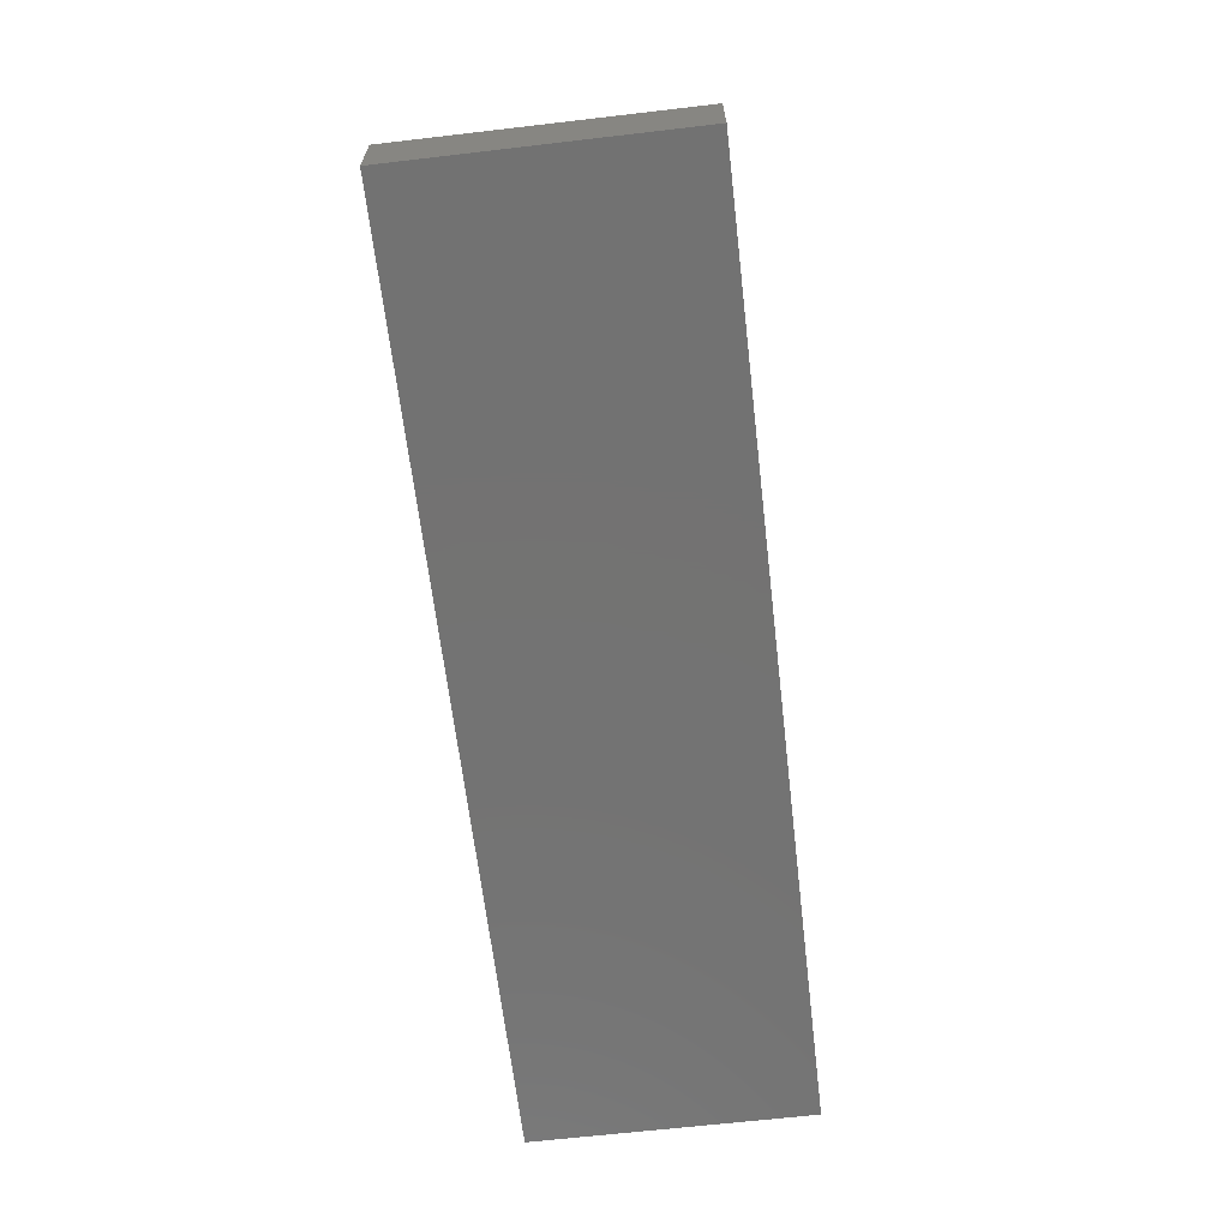
<metadata>
{"format":"stl","ext":"stl","renderer":"f3d","projection":"perspective","resolution":1024,"background":"white","views":[{"elev":-64.8,"azim":96.7,"up":"+Y"}]}
</metadata>
<code>
# stl→obj: 416 verts, 824 faces
v 16.46 9.8 6.564
v 16.49 12.8 6.283
v 16.46 12.8 6.564
v 16.49 9.8 6.283
v 16.5 12.8 6
v 16.5 9.8 6
v 7.928 9.8 7.916
v 8.057 12.8 8.168
v 7.928 12.8 7.916
v 8.057 9.8 8.168
v 8.201 12.8 8.411
v 8.201 9.8 8.411
v 13.12 9.8 1.641
v 13.39 12.8 1.72
v 13.39 9.8 1.72
v 13.12 12.8 1.641
v 16.18 9.8 4.343
v 16.07 12.8 4.084
v 16.18 12.8 4.343
v 16.07 9.8 4.084
v 16.18 9.8 7.657
v 16.28 12.8 7.391
v 16.18 12.8 7.657
v 16.28 9.8 7.391
v 9.832 9.8 2.057
v 10.08 12.8 1.928
v 10.08 9.8 1.928
v 9.832 12.8 2.057
v 13.92 9.8 1.928
v 14.17 12.8 2.057
v 14.17 9.8 2.057
v 13.92 12.8 1.928
v 9.589 9.8 2.201
v 9.589 12.8 2.201
v 9.132 12.8 9.467
v 9.355 9.8 9.641
v 9.355 12.8 9.641
v 9.132 9.8 9.467
v 7.72 9.8 7.391
v 7.816 12.8 7.657
v 7.72 12.8 7.391
v 7.816 9.8 7.657
v 16.28 9.8 4.609
v 16.28 12.8 4.609
v 16.07 9.8 7.916
v 16.07 12.8 7.916
v 16.46 9.8 5.436
v 16.42 12.8 5.157
v 16.46 12.8 5.436
v 16.42 9.8 5.157
v 16.36 9.8 7.119
v 16.42 12.8 6.843
v 16.36 12.8 7.119
v 16.42 9.8 6.843
v 10.34 12.8 10.18
v 10.61 9.8 10.28
v 10.61 12.8 10.28
v 10.34 9.8 10.18
v 13.66 9.8 1.816
v 13.66 12.8 1.816
v 14.41 12.8 9.799
v 14.64 9.8 9.641
v 14.64 12.8 9.641
v 14.41 9.8 9.799
v 7.816 9.8 4.343
v 7.72 12.8 4.609
v 7.816 12.8 4.343
v 7.72 9.8 4.609
v 12.56 12.8 10.46
v 12.84 9.8 10.42
v 12.84 12.8 10.42
v 12.56 9.8 10.46
v 10.34 9.8 1.816
v 10.61 12.8 1.72
v 10.61 9.8 1.72
v 10.34 12.8 1.816
v 13.66 12.8 10.18
v 13.92 9.8 10.07
v 13.92 12.8 10.07
v 13.66 9.8 10.18
v 14.17 12.8 9.943
v 14.17 9.8 9.943
v 16.36 9.8 4.881
v 16.36 12.8 4.881
v 8.533 9.8 8.868
v 8.72 12.8 9.08
v 8.533 12.8 8.868
v 8.72 9.8 9.08
v 8.72 9.8 2.92
v 8.533 12.8 3.132
v 8.72 12.8 2.92
v 8.533 9.8 3.132
v 12 9.8 1.5
v 12.28 12.8 1.509
v 12.28 9.8 1.509
v 12 12.8 1.5
v 11.44 12.8 10.46
v 11.72 9.8 10.49
v 11.72 12.8 10.49
v 11.44 9.8 10.46
v 8.057 9.8 3.832
v 7.928 12.8 4.084
v 8.057 12.8 3.832
v 7.928 9.8 4.084
v 11.16 9.8 1.58
v 11.44 12.8 1.535
v 11.44 9.8 1.535
v 11.16 12.8 1.58
v 13.12 12.8 10.36
v 13.39 9.8 10.28
v 13.39 12.8 10.28
v 13.12 9.8 10.36
v 15.47 9.8 3.132
v 15.28 12.8 2.92
v 15.47 12.8 3.132
v 15.28 9.8 2.92
v 15.8 9.8 3.589
v 15.64 12.8 3.355
v 15.8 12.8 3.589
v 15.64 9.8 3.355
v 12 9.8 8
v 12 9.8 10.5
v 11.87 9.8 7.996
v 12.28 9.8 10.49
v 11.75 9.8 7.984
v 11.16 9.8 10.42
v 12.13 9.8 7.996
v 11.63 9.8 7.965
v 10.88 9.8 10.36
v 11.5 9.8 7.937
v 12.25 9.8 7.984
v 11.38 9.8 7.902
v 11.26 9.8 7.86
v 10.08 9.8 10.07
v 12.37 9.8 7.965
v 11.15 9.8 7.81
v 9.832 9.8 9.943
v 11.04 9.8 7.753
v 9.589 9.8 9.799
v 12.5 9.8 7.937
v 10.93 9.8 7.689
v 10.82 9.8 7.618
v 12.62 9.8 7.902
v 10.73 9.8 7.541
v 8.92 9.8 9.28
v 10.63 9.8 7.458
v 12.74 9.8 7.86
v 10.54 9.8 7.369
v 10.46 9.8 7.275
v 8.359 9.8 8.645
v 12.85 9.8 7.81
v 10.38 9.8 7.176
v 10.31 9.8 7.072
v 12.96 9.8 7.753
v 10.25 9.8 6.964
v 10.19 9.8 6.852
v 10.14 9.8 6.736
v 10.1 9.8 6.618
v 7.641 9.8 7.119
v 10.06 9.8 6.497
v 7.58 9.8 6.843
v 10.04 9.8 6.375
v 7.535 9.8 6.564
v 10.02 9.8 6.251
v 7.509 9.8 6.283
v 10 9.8 6.126
v 7.5 9.8 6
v 10 9.8 6
v 10 9.8 5.874
v 7.509 9.8 5.717
v 10.02 9.8 5.749
v 7.535 9.8 5.436
v 10.04 9.8 5.625
v 7.58 9.8 5.157
v 10.06 9.8 5.503
v 7.641 9.8 4.881
v 10.1 9.8 5.382
v 10.14 9.8 5.264
v 10.19 9.8 5.148
v 10.25 9.8 5.036
v 10.31 9.8 4.928
v 8.201 9.8 3.589
v 10.38 9.8 4.824
v 8.359 9.8 3.355
v 10.46 9.8 4.725
v 10.54 9.8 4.631
v 10.63 9.8 4.542
v 8.92 9.8 2.72
v 10.73 9.8 4.459
v 9.132 9.8 2.533
v 10.82 9.8 4.382
v 9.355 9.8 2.359
v 10.93 9.8 4.311
v 11.04 9.8 4.247
v 13.07 9.8 7.689
v 13.18 9.8 7.618
v 14.87 9.8 9.467
v 13.27 9.8 7.541
v 15.08 9.8 9.28
v 13.37 9.8 7.458
v 15.28 9.8 9.08
v 13.46 9.8 7.369
v 15.47 9.8 8.868
v 13.54 9.8 7.275
v 15.64 9.8 8.645
v 13.62 9.8 7.176
v 15.8 9.8 8.411
v 13.69 9.8 7.072
v 15.94 9.8 8.168
v 13.75 9.8 6.964
v 13.81 9.8 6.852
v 13.86 9.8 6.736
v 13.9 9.8 6.618
v 13.94 9.8 6.497
v 13.96 9.8 6.375
v 13.98 9.8 6.251
v 14 9.8 6.126
v 14 9.8 6
v 14 9.8 5.874
v 16.49 9.8 5.717
v 13.98 9.8 5.749
v 13.96 9.8 5.625
v 13.94 9.8 5.503
v 13.9 9.8 5.382
v 13.86 9.8 5.264
v 13.81 9.8 5.148
v 13.75 9.8 5.036
v 15.94 9.8 3.832
v 13.69 9.8 4.928
v 13.62 9.8 4.824
v 13.54 9.8 4.725
v 13.46 9.8 4.631
v 13.37 9.8 4.542
v 15.08 9.8 2.72
v 13.27 9.8 4.459
v 14.87 9.8 2.533
v 13.18 9.8 4.382
v 14.64 9.8 2.359
v 13.07 9.8 4.311
v 14.41 9.8 2.201
v 12.96 9.8 4.247
v 12.85 9.8 4.19
v 12.74 9.8 4.14
v 12.62 9.8 4.098
v 12.5 9.8 4.063
v 12.37 9.8 4.035
v 12.84 9.8 1.58
v 12.25 9.8 4.016
v 12.56 9.8 1.535
v 12.13 9.8 4.004
v 12 9.8 4
v 11.15 9.8 4.19
v 11.26 9.8 4.14
v 11.38 9.8 4.098
v 11.5 9.8 4.063
v 10.88 9.8 1.641
v 11.63 9.8 4.035
v 11.75 9.8 4.016
v 11.87 9.8 4.004
v 11.72 9.8 1.509
v 15.94 12.8 3.832
v 11.16 12.8 10.42
v 16.49 12.8 5.717
v 15.28 12.8 9.08
v 15.08 12.8 9.28
v 14.87 12.8 9.467
v 8.92 12.8 2.72
v 9.589 12.8 9.799
v 8.359 12.8 8.645
v 7.509 12.8 6.283
v 7.5 12.8 6
v 15.94 12.8 8.168
v 15.8 12.8 8.411
v 7.641 12.8 7.119
v 7.58 12.8 6.843
v 7.509 12.8 5.717
v 7.535 12.8 5.436
v 10.88 12.8 1.641
v 7.58 12.8 5.157
v 9.832 12.8 9.943
v 12.84 12.8 1.58
v 7.535 12.8 6.564
v 14.41 12.8 2.201
v 12.56 12.8 1.535
v 10.08 12.8 10.07
v 7.641 12.8 4.881
v 9.132 12.8 2.533
v 8.201 12.8 3.589
v 8.359 12.8 3.355
v 14.64 12.8 2.359
v 8.92 12.8 9.28
v 15.64 12.8 8.645
v 12 12.8 10.5
v 12.28 12.8 10.49
v 9.355 12.8 2.359
v 15.08 12.8 2.72
v 15.47 12.8 8.868
v 11.72 12.8 1.509
v 10.88 12.8 10.36
v 14.87 12.8 2.533
v 13.98 7.8 6.251
v 14 7.8 6.126
v 14 7.8 6
v 11.38 7.8 4.098
v 11.5 7.8 4.063
v 12.62 7.8 4.098
v 12.74 7.8 4.14
v 10.1 7.8 6.618
v 10.14 7.8 6.736
v 10.14 7.8 5.264
v 10.1 7.8 5.382
v 12.37 7.8 4.035
v 12.5 7.8 4.063
v 10.46 7.8 7.275
v 10.54 7.8 7.369
v 12.25 7.8 4.016
v 13.54 7.8 4.725
v 13.46 7.8 4.631
v 10.31 7.8 4.928
v 10.25 7.8 5.036
v 13.54 7.8 7.275
v 13.62 7.8 7.176
v 11.04 7.8 7.753
v 10.93 7.8 7.689
v 12.74 7.8 7.86
v 12.62 7.8 7.902
v 13.94 7.8 6.497
v 13.96 7.8 6.375
v 10.93 7.8 4.311
v 11.04 7.8 4.247
v 13.86 7.8 5.264
v 13.81 7.8 5.148
v 13.62 7.8 4.824
v 13.98 7.8 5.749
v 13.96 7.8 5.625
v 13.18 7.8 7.618
v 13.07 7.8 7.689
v 11.87 7.8 7.996
v 11.75 7.8 7.984
v 13.81 7.8 6.852
v 13.86 7.8 6.736
v 12.85 7.8 4.19
v 10.63 7.8 4.542
v 10.73 7.8 4.459
v 10.31 7.8 7.072
v 10.38 7.8 7.176
v 12.85 7.8 7.81
v 12.96 7.8 7.753
v 12 7.8 4
v 12.13 7.8 4.004
v 13.18 7.8 4.382
v 13.27 7.8 4.459
v 13.94 7.8 5.503
v 13.9 7.8 5.382
v 11.26 7.8 4.14
v 10.06 7.8 5.503
v 10.73 7.8 7.541
v 10.63 7.8 7.458
v 11.5 7.8 7.937
v 11.38 7.8 7.902
v 12.13 7.8 7.996
v 12 7.8 8
v 12.25 7.8 7.984
v 10.82 7.8 4.382
v 11.63 7.8 7.965
v 11.87 7.8 4.004
v 10.54 7.8 4.631
v 10.46 7.8 4.725
v 12.5 7.8 7.937
v 12.37 7.8 7.965
v 14 7.8 5.874
v 13.9 7.8 6.618
v 13.37 7.8 7.458
v 13.27 7.8 7.541
v 10.82 7.8 7.618
v 13.75 7.8 5.036
v 10.04 7.8 6.375
v 10.06 7.8 6.497
v 13.69 7.8 7.072
v 13.75 7.8 6.964
v 10.04 7.8 5.625
v 10.02 7.8 5.749
v 13.37 7.8 4.542
v 10 7.8 5.874
v 10 7.8 6
v 12.96 7.8 4.247
v 13.07 7.8 4.311
v 11.26 7.8 7.86
v 10.38 7.8 4.824
v 13.46 7.8 7.369
v 11.15 7.8 7.81
v 10 7.8 6.126
v 10.02 7.8 6.251
v 11.63 7.8 4.035
v 11.75 7.8 4.016
v 11.15 7.8 4.19
v 10.19 7.8 6.852
v 10.25 7.8 6.964
v 13.69 7.8 4.928
v 10.19 7.8 5.148
v 40 0 12
v 40 3 0
v 40 3 12
v 40 0 0
v 30 7.8 12
v 10 4.8 12
v 30 4.8 12
v 0 7.8 12
v 10 3 12
v 0 0 12
v 10 3 0
v 0 0 0
v 10 4.8 0
v 30 7.8 0
v 30 4.8 0
v 0 7.8 0
f 1 2 3
f 2 1 4
f 4 5 2
f 5 4 6
f 7 8 9
f 8 7 10
f 10 11 8
f 11 10 12
f 13 14 15
f 14 13 16
f 17 18 19
f 18 17 20
f 21 22 23
f 22 21 24
f 25 26 27
f 26 25 28
f 29 30 31
f 30 29 32
f 33 28 25
f 28 33 34
f 35 36 37
f 36 35 38
f 39 40 41
f 40 39 42
f 43 19 44
f 19 43 17
f 45 23 46
f 23 45 21
f 47 48 49
f 48 47 50
f 51 52 53
f 52 51 54
f 55 56 57
f 56 55 58
f 59 32 29
f 32 59 60
f 61 62 63
f 62 61 64
f 65 66 67
f 66 65 68
f 69 70 71
f 70 69 72
f 73 74 75
f 74 73 76
f 77 78 79
f 78 77 80
f 81 64 61
f 64 81 82
f 83 44 84
f 44 83 43
f 85 86 87
f 86 85 88
f 79 82 81
f 82 79 78
f 89 90 91
f 90 89 92
f 93 94 95
f 94 93 96
f 97 98 99
f 98 97 100
f 101 102 103
f 102 101 104
f 105 106 107
f 106 105 108
f 109 110 111
f 110 109 112
f 113 114 115
f 114 113 116
f 117 118 119
f 118 117 120
f 121 122 98
f 123 98 100
f 122 121 124
f 125 100 126
f 127 124 121
f 128 126 129
f 124 127 72
f 130 129 56
f 131 72 127
f 132 56 58
f 72 131 70
f 133 58 134
f 135 70 131
f 136 134 137
f 70 135 112
f 138 137 139
f 140 112 135
f 141 139 36
f 112 140 110
f 142 36 38
f 143 110 140
f 144 38 145
f 110 143 80
f 146 145 88
f 147 80 143
f 148 88 85
f 80 147 78
f 149 85 150
f 151 78 147
f 152 150 12
f 78 151 82
f 153 12 10
f 154 82 151
f 82 154 64
f 98 123 121
f 100 125 123
f 126 128 125
f 129 130 128
f 155 10 7
f 56 132 130
f 58 133 132
f 134 136 133
f 137 138 136
f 139 141 138
f 156 7 42
f 36 142 141
f 38 144 142
f 145 146 144
f 157 42 39
f 88 148 146
f 85 149 148
f 150 152 149
f 158 39 159
f 12 153 152
f 10 155 153
f 7 156 155
f 160 159 161
f 42 157 156
f 39 158 157
f 162 161 163
f 159 160 158
f 161 162 160
f 164 163 165
f 163 164 162
f 165 166 164
f 167 166 165
f 167 168 166
f 167 169 168
f 170 169 167
f 169 170 171
f 172 171 170
f 171 172 173
f 174 173 172
f 173 174 175
f 176 175 174
f 175 176 177
f 68 177 176
f 177 68 178
f 65 178 68
f 178 65 179
f 104 179 65
f 179 104 180
f 101 180 104
f 180 101 181
f 182 181 101
f 181 182 183
f 184 183 182
f 183 184 185
f 92 185 184
f 185 92 186
f 89 186 92
f 186 89 187
f 188 187 89
f 187 188 189
f 190 189 188
f 189 190 191
f 192 191 190
f 191 192 193
f 33 193 192
f 193 33 194
f 195 64 154
f 64 195 62
f 196 62 195
f 62 196 197
f 198 197 196
f 197 198 199
f 200 199 198
f 199 200 201
f 202 201 200
f 201 202 203
f 204 203 202
f 203 204 205
f 206 205 204
f 205 206 207
f 208 207 206
f 207 208 209
f 210 209 208
f 209 210 45
f 211 45 210
f 45 211 21
f 212 21 211
f 21 212 24
f 213 24 212
f 24 213 51
f 214 51 213
f 51 214 54
f 215 54 214
f 54 215 1
f 216 1 215
f 1 216 4
f 217 4 216
f 218 4 217
f 218 6 4
f 219 6 218
f 220 219 221
f 219 220 6
f 47 221 222
f 50 222 223
f 221 47 220
f 83 223 224
f 43 224 225
f 222 50 47
f 17 225 226
f 20 226 227
f 228 227 229
f 223 83 50
f 117 229 230
f 120 230 231
f 113 231 232
f 224 43 83
f 116 232 233
f 234 233 235
f 236 235 237
f 225 17 43
f 238 237 239
f 240 239 241
f 31 241 242
f 29 242 243
f 59 243 244
f 226 20 17
f 15 244 245
f 13 245 246
f 247 246 248
f 249 248 250
f 95 250 251
f 25 194 33
f 227 228 20
f 194 25 252
f 229 117 228
f 27 252 25
f 230 120 117
f 252 27 253
f 231 113 120
f 73 253 27
f 232 116 113
f 253 73 254
f 233 234 116
f 75 254 73
f 235 236 234
f 254 75 255
f 237 238 236
f 256 255 75
f 239 240 238
f 255 256 257
f 241 31 240
f 105 257 256
f 242 29 31
f 257 105 258
f 243 59 29
f 107 258 105
f 244 15 59
f 258 107 259
f 245 13 15
f 260 259 107
f 246 247 13
f 259 260 251
f 248 249 247
f 93 251 260
f 250 95 249
f 251 93 95
f 228 119 261
f 119 228 117
f 262 100 97
f 100 262 126
f 20 261 18
f 261 20 228
f 6 263 5
f 263 6 220
f 24 53 22
f 53 24 51
f 199 264 265
f 264 199 201
f 266 199 265
f 199 266 197
f 188 91 267
f 91 188 89
f 37 139 268
f 139 37 36
f 12 269 11
f 269 12 150
f 120 115 118
f 115 120 113
f 167 270 271
f 270 167 165
f 27 76 73
f 76 27 26
f 207 272 273
f 272 207 209
f 161 274 275
f 274 161 159
f 172 276 277
f 276 172 170
f 256 108 105
f 108 256 278
f 174 277 279
f 277 174 172
f 209 46 272
f 46 209 45
f 268 137 280
f 137 268 139
f 247 16 13
f 16 247 281
f 163 275 282
f 275 163 161
f 31 283 240
f 283 31 30
f 159 41 274
f 41 159 39
f 249 281 247
f 281 249 284
f 285 58 55
f 58 285 134
f 176 279 286
f 279 176 174
f 188 287 190
f 287 188 267
f 184 288 289
f 288 184 182
f 240 290 238
f 290 240 283
f 291 38 35
f 38 291 145
f 95 284 249
f 284 95 94
f 15 60 59
f 60 15 14
f 50 84 48
f 84 50 83
f 220 49 263
f 49 220 47
f 63 197 266
f 197 63 62
f 205 273 292
f 273 205 207
f 54 3 52
f 3 54 1
f 150 87 269
f 87 150 85
f 170 271 276
f 271 170 167
f 293 124 294
f 124 293 122
f 182 103 288
f 103 182 101
f 99 122 293
f 122 99 98
f 42 9 40
f 9 42 7
f 192 34 33
f 34 192 295
f 104 67 102
f 67 104 65
f 75 278 256
f 278 75 74
f 92 289 90
f 289 92 184
f 116 296 114
f 296 116 234
f 88 291 86
f 291 88 145
f 294 72 69
f 72 294 124
f 280 134 285
f 134 280 137
f 111 80 77
f 80 111 110
f 203 292 297
f 292 203 205
f 201 297 264
f 297 201 203
f 107 298 260
f 298 107 106
f 260 96 93
f 96 260 298
f 57 129 299
f 129 57 56
f 299 126 262
f 126 299 129
f 236 296 234
f 296 236 300
f 238 300 236
f 300 238 290
f 165 282 270
f 282 165 163
f 294 99 293
f 69 99 294
f 69 97 99
f 71 97 69
f 71 262 97
f 109 262 71
f 109 299 262
f 111 299 109
f 111 57 299
f 77 57 111
f 77 55 57
f 79 55 77
f 79 285 55
f 81 285 79
f 81 280 285
f 61 280 81
f 61 268 280
f 63 268 61
f 63 37 268
f 266 37 63
f 266 35 37
f 265 35 266
f 265 291 35
f 264 291 265
f 264 86 291
f 297 86 264
f 297 87 86
f 292 87 297
f 292 269 87
f 273 269 292
f 273 11 269
f 272 11 273
f 272 8 11
f 46 8 272
f 46 9 8
f 23 9 46
f 23 40 9
f 22 40 23
f 22 41 40
f 53 41 22
f 53 274 41
f 52 274 53
f 52 275 274
f 3 275 52
f 3 282 275
f 2 282 3
f 2 270 282
f 5 270 2
f 5 271 270
f 263 271 5
f 263 276 271
f 49 276 263
f 49 277 276
f 48 277 49
f 48 279 277
f 84 279 48
f 84 286 279
f 44 286 84
f 44 66 286
f 19 66 44
f 19 67 66
f 18 67 19
f 18 102 67
f 261 102 18
f 261 103 102
f 119 103 261
f 119 288 103
f 118 288 119
f 118 289 288
f 115 289 118
f 115 90 289
f 114 90 115
f 114 91 90
f 296 91 114
f 296 267 91
f 300 267 296
f 300 287 267
f 290 287 300
f 290 295 287
f 283 295 290
f 283 34 295
f 30 34 283
f 30 28 34
f 32 28 30
f 32 26 28
f 60 26 32
f 60 76 26
f 14 76 60
f 14 74 76
f 16 74 14
f 16 278 74
f 281 278 16
f 281 108 278
f 284 108 281
f 284 106 108
f 94 106 284
f 94 298 106
f 298 94 96
f 68 286 66
f 286 68 176
f 71 112 109
f 112 71 70
f 190 295 192
f 295 190 287
f 301 217 216
f 217 301 302
f 302 218 217
f 218 302 303
f 304 255 305
f 255 304 254
f 306 243 307
f 243 306 244
f 308 157 158
f 157 308 309
f 310 177 178
f 177 310 311
f 312 245 313
f 245 312 246
f 314 148 149
f 148 314 315
f 316 246 312
f 246 316 248
f 317 232 231
f 232 317 318
f 319 180 181
f 180 319 320
f 321 206 204
f 206 321 322
f 141 323 138
f 323 141 324
f 143 325 147
f 325 143 326
f 327 215 214
f 215 327 328
f 329 194 330
f 194 329 193
f 331 226 225
f 226 331 332
f 333 231 230
f 231 333 317
f 334 222 221
f 222 334 335
f 195 336 196
f 336 195 337
f 125 338 123
f 338 125 339
f 340 212 211
f 212 340 341
f 307 242 342
f 242 307 243
f 343 189 344
f 189 343 187
f 345 152 153
f 152 345 346
f 147 347 151
f 347 147 325
f 154 337 195
f 337 154 348
f 349 250 350
f 250 349 251
f 351 235 352
f 235 351 237
f 353 224 223
f 224 353 354
f 151 348 154
f 348 151 347
f 355 254 304
f 254 355 253
f 311 175 177
f 175 311 356
f 350 248 316
f 248 350 250
f 146 357 144
f 357 146 358
f 132 359 130
f 359 132 360
f 121 361 127
f 361 121 362
f 127 363 131
f 363 127 361
f 364 193 329
f 193 364 191
f 128 339 125
f 339 128 365
f 366 251 349
f 251 366 259
f 367 185 186
f 185 367 368
f 135 369 140
f 369 135 370
f 140 326 143
f 326 140 369
f 303 219 218
f 219 303 371
f 372 214 213
f 214 372 327
f 341 213 212
f 213 341 372
f 198 373 200
f 373 198 374
f 142 324 141
f 324 142 375
f 332 227 226
f 227 332 376
f 377 160 162
f 160 377 378
f 379 210 208
f 210 379 380
f 343 186 187
f 186 343 367
f 381 171 173
f 171 381 382
f 380 211 210
f 211 380 340
f 352 233 383
f 233 352 235
f 384 168 169
f 168 384 385
f 386 239 387
f 239 386 241
f 342 241 386
f 241 342 242
f 313 244 306
f 244 313 245
f 133 360 132
f 360 133 388
f 130 365 128
f 365 130 359
f 131 370 135
f 370 131 363
f 356 173 175
f 173 356 381
f 389 181 183
f 181 389 319
f 390 204 202
f 204 390 321
f 123 362 121
f 362 123 338
f 136 388 133
f 388 136 391
f 392 164 166
f 164 392 393
f 354 225 224
f 225 354 331
f 144 375 142
f 375 144 357
f 371 221 219
f 221 371 334
f 196 374 198
f 374 196 336
f 322 208 206
f 208 322 379
f 305 257 394
f 257 305 255
f 393 162 164
f 162 393 377
f 346 149 152
f 149 346 314
f 373 202 200
f 202 373 390
f 328 216 215
f 216 328 301
f 378 158 160
f 158 378 308
f 382 169 171
f 169 382 384
f 368 183 185
f 183 368 389
f 318 233 232
f 233 318 383
f 335 223 222
f 223 335 353
f 394 258 395
f 258 394 257
f 315 146 148
f 146 315 358
f 395 259 366
f 259 395 258
f 396 253 355
f 253 396 252
f 387 237 351
f 237 387 239
f 397 155 156
f 155 397 398
f 376 229 227
f 229 376 399
f 399 230 229
f 230 399 333
f 398 153 155
f 153 398 345
f 138 391 136
f 391 138 323
f 385 166 168
f 166 385 392
f 309 156 157
f 156 309 397
f 330 252 396
f 252 330 194
f 338 361 362
f 339 361 338
f 339 363 361
f 365 363 339
f 365 370 363
f 359 370 365
f 359 369 370
f 360 369 359
f 360 326 369
f 388 326 360
f 388 325 326
f 391 325 388
f 391 347 325
f 323 347 391
f 323 348 347
f 324 348 323
f 324 337 348
f 375 337 324
f 375 336 337
f 357 336 375
f 357 374 336
f 358 374 357
f 358 373 374
f 315 373 358
f 315 390 373
f 314 390 315
f 314 321 390
f 346 321 314
f 346 322 321
f 345 322 346
f 345 379 322
f 398 379 345
f 398 380 379
f 397 380 398
f 397 340 380
f 309 340 397
f 309 341 340
f 308 341 309
f 308 372 341
f 378 372 308
f 378 327 372
f 377 327 378
f 377 328 327
f 393 328 377
f 393 301 328
f 392 301 393
f 392 302 301
f 385 302 392
f 385 303 302
f 384 303 385
f 384 371 303
f 382 371 384
f 382 334 371
f 381 334 382
f 381 335 334
f 356 335 381
f 356 353 335
f 311 353 356
f 311 354 353
f 310 354 311
f 310 331 354
f 400 331 310
f 400 332 331
f 320 332 400
f 320 376 332
f 319 376 320
f 319 399 376
f 389 399 319
f 389 333 399
f 368 333 389
f 368 317 333
f 367 317 368
f 367 318 317
f 343 318 367
f 343 383 318
f 344 383 343
f 344 352 383
f 364 352 344
f 364 351 352
f 329 351 364
f 329 387 351
f 330 387 329
f 330 386 387
f 396 386 330
f 396 342 386
f 355 342 396
f 355 307 342
f 304 307 355
f 304 306 307
f 305 306 304
f 305 313 306
f 394 313 305
f 394 312 313
f 395 312 394
f 395 316 312
f 366 316 395
f 366 350 316
f 350 366 349
f 320 179 180
f 179 320 400
f 400 178 179
f 178 400 310
f 344 191 364
f 191 344 189
f 401 402 403
f 402 401 404
f 405 406 407
f 406 408 409
f 408 406 405
f 409 401 403
f 409 410 401
f 410 409 408
f 404 411 402
f 411 412 413
f 412 411 404
f 413 414 415
f 413 416 414
f 416 413 412
f 412 408 416
f 408 412 410
f 402 409 403
f 409 402 411
f 412 401 410
f 401 412 404
f 409 413 406
f 413 409 411
f 413 407 406
f 407 413 415
f 407 414 405
f 414 407 415
f 414 408 405
f 408 414 416

</code>
